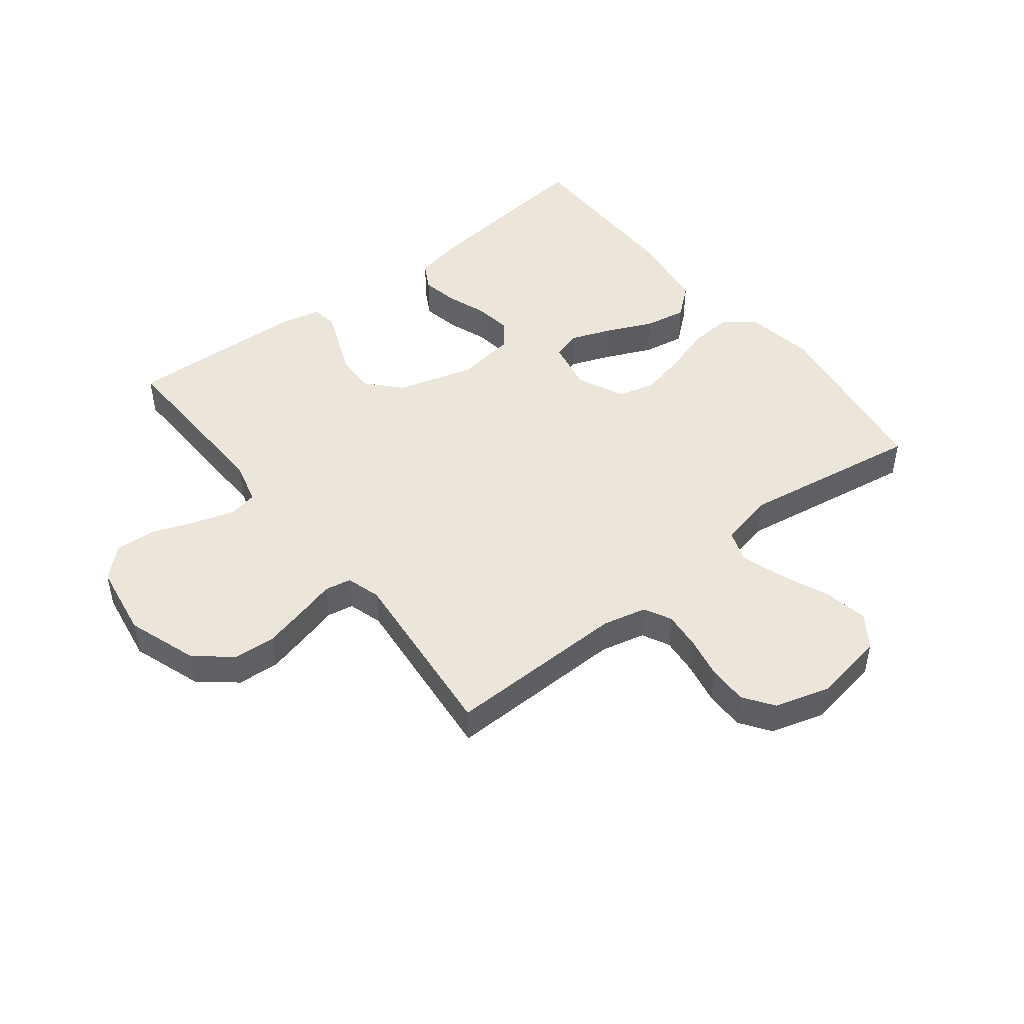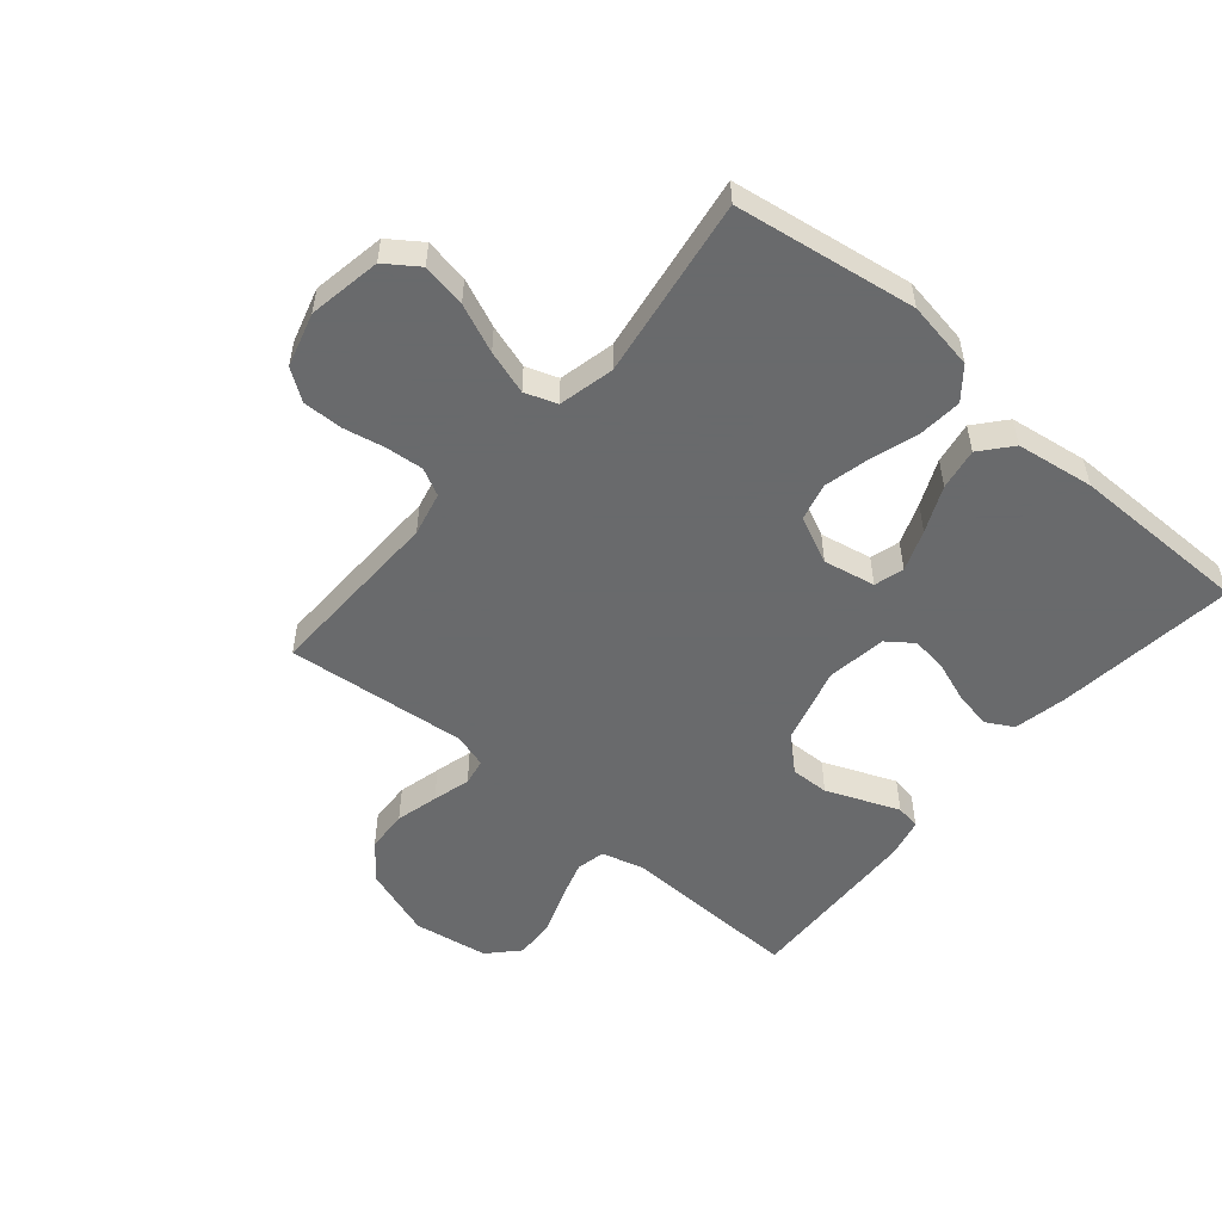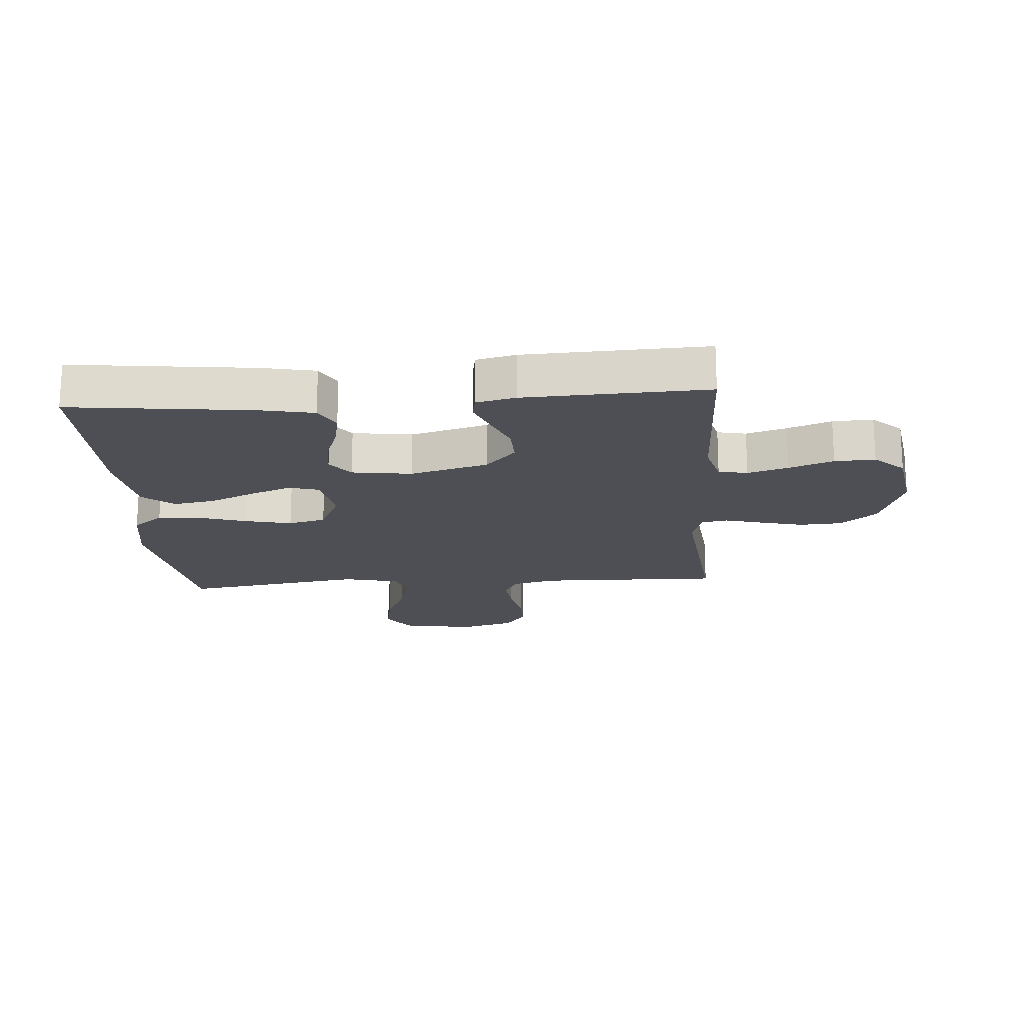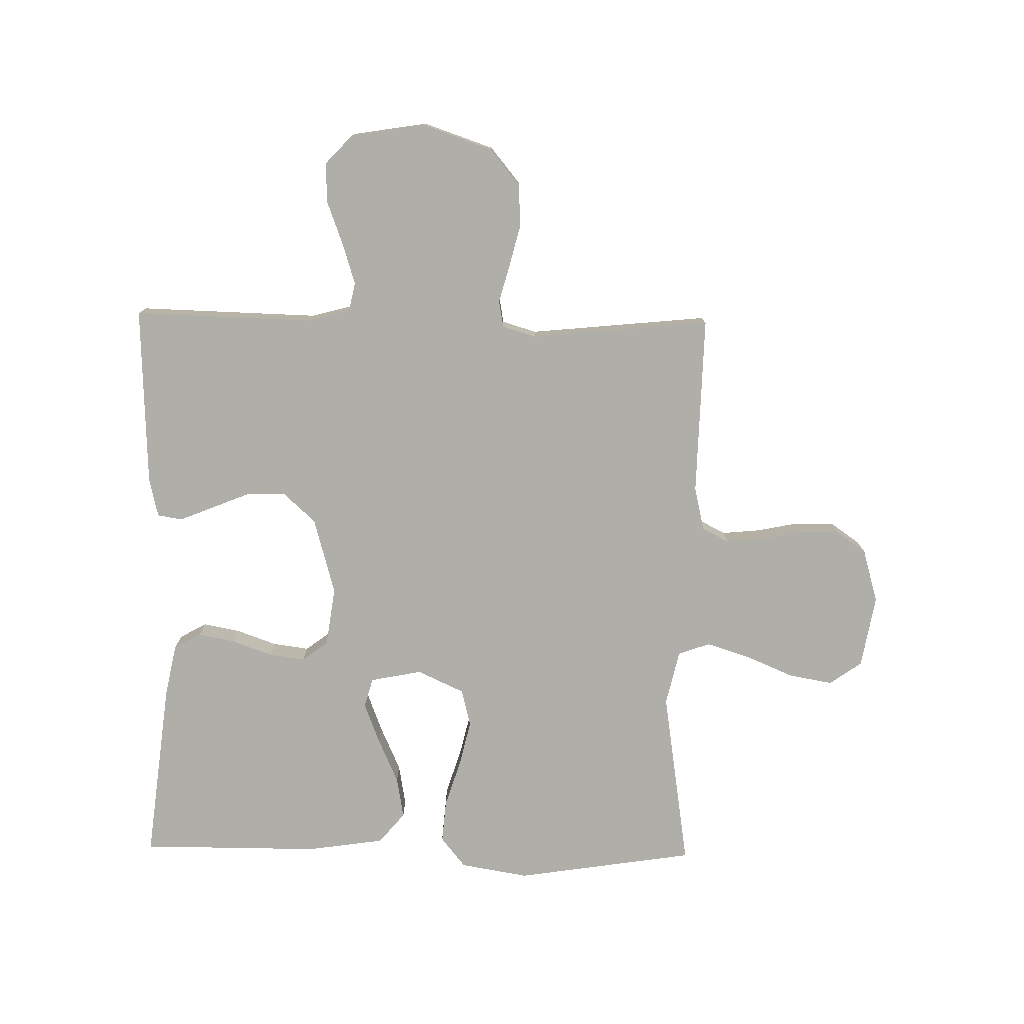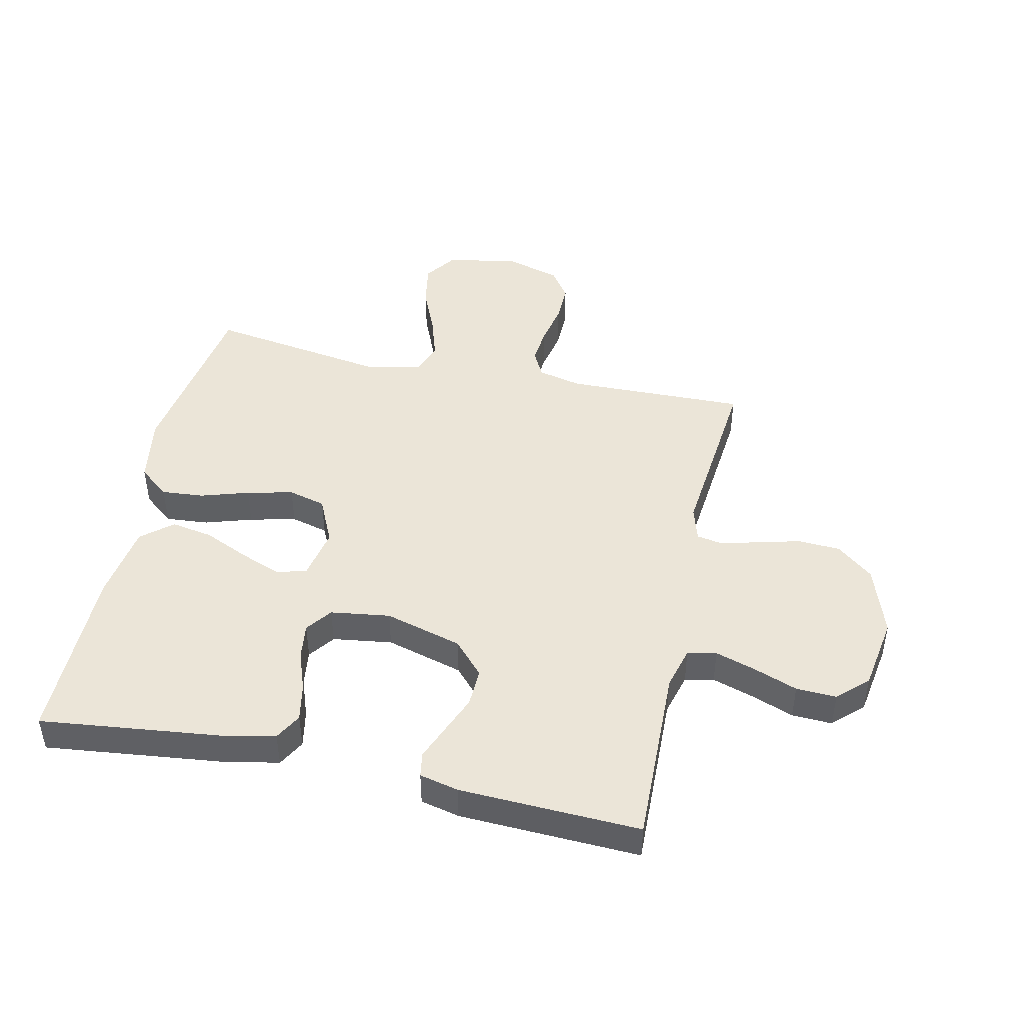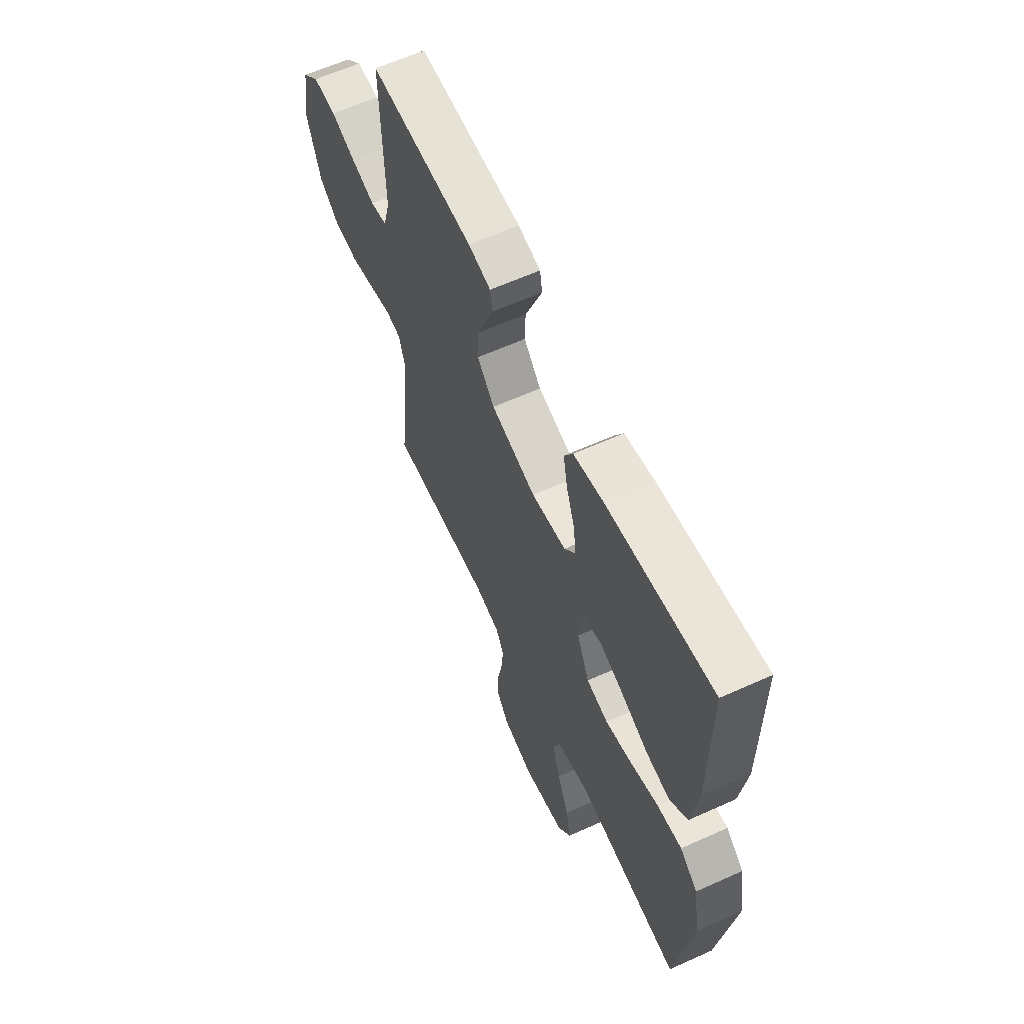
<metadata>
{"format":"obj","ext":"obj","renderer":"f3d","projection":"perspective","resolution":1024,"background":"white","views":[{"elev":47.1,"azim":141.9,"up":"+Y"},{"elev":-52.9,"azim":-130.4,"up":"+Y"},{"elev":-18.3,"azim":4.2,"up":"+Y"},{"elev":-77.5,"azim":89.0,"up":"+Y"},{"elev":45.7,"azim":12.4,"up":"+Y"},{"elev":61.7,"azim":-114.7,"up":"+Z"}]}
</metadata>
<code>
v -0.5 0.07 0.5
v -0.2 0.07 0.465
v -0.112 0.07 0.447
v -0.087 0.07 0.402
v -0.099 0.07 0.34
v -0.123 0.07 0.273
v -0.131 0.07 0.213
v -0.099 0.07 0.17
v 0 0.07 0.156
v 0.129 0.07 0.192
v 0.179 0.07 0.247
v 0.177 0.07 0.311
v 0.151 0.07 0.375
v 0.128 0.07 0.432
v 0.135 0.07 0.473
v 0.2 0.07 0.488
v 0.5 0.07 0.5
v 0.492 0.07 0.2
v 0.511 0.07 0.129
v 0.559 0.07 0.119
v 0.626 0.07 0.14
v 0.699 0.07 0.167
v 0.766 0.07 0.17
v 0.815 0.07 0.124
v 0.835 0.07 0
v 0.795 0.07 -0.117
v 0.735 0.07 -0.166
v 0.665 0.07 -0.17
v 0.594 0.07 -0.152
v 0.531 0.07 -0.135
v 0.487 0.07 -0.143
v 0.47 0.07 -0.2
v 0.5 0.07 -0.5
v 0.2 0.07 -0.493
v 0.127 0.07 -0.51
v 0.104 0.07 -0.555
v 0.11 0.07 -0.618
v 0.124 0.07 -0.687
v 0.125 0.07 -0.753
v 0.09 0.07 -0.803
v 0 0.07 -0.829
v -0.121 0.07 -0.808
v -0.159 0.07 -0.754
v -0.146 0.07 -0.681
v -0.112 0.07 -0.601
v -0.089 0.07 -0.528
v -0.108 0.07 -0.475
v -0.2 0.07 -0.454
v -0.5 0.07 -0.5
v -0.546 0.07 -0.2
v -0.527 0.07 -0.086
v -0.476 0.07 -0.045
v -0.405 0.07 -0.051
v -0.326 0.07 -0.076
v -0.249 0.07 -0.094
v -0.187 0.07 -0.078
v -0.151 0.07 0
v -0.168 0.07 0.086
v -0.217 0.07 0.1
v -0.285 0.07 0.074
v -0.361 0.07 0.04
v -0.43 0.07 0.028
v -0.481 0.07 0.071
v -0.5 0.07 0.2
v -0.5 0 0.5
v -0.2 0 0.465
v -0.112 0 0.447
v -0.087 0 0.402
v -0.099 0 0.34
v -0.123 0 0.273
v -0.131 0 0.213
v -0.099 0 0.17
v 0 0 0.156
v 0.129 0 0.192
v 0.179 0 0.247
v 0.177 0 0.311
v 0.151 0 0.375
v 0.128 0 0.432
v 0.135 0 0.473
v 0.2 0 0.488
v 0.5 0 0.5
v 0.492 0 0.2
v 0.511 0 0.129
v 0.559 0 0.119
v 0.626 0 0.14
v 0.699 0 0.167
v 0.766 0 0.17
v 0.815 0 0.124
v 0.835 0 0
v 0.795 0 -0.117
v 0.735 0 -0.166
v 0.665 0 -0.17
v 0.594 0 -0.152
v 0.531 0 -0.135
v 0.487 0 -0.143
v 0.47 0 -0.2
v 0.5 0 -0.5
v 0.2 0 -0.493
v 0.127 0 -0.51
v 0.104 0 -0.555
v 0.11 0 -0.618
v 0.124 0 -0.687
v 0.125 0 -0.753
v 0.09 0 -0.803
v 0 0 -0.829
v -0.121 0 -0.808
v -0.159 0 -0.754
v -0.146 0 -0.681
v -0.112 0 -0.601
v -0.089 0 -0.528
v -0.108 0 -0.475
v -0.2 0 -0.454
v -0.5 0 -0.5
v -0.546 0 -0.2
v -0.527 0 -0.086
v -0.476 0 -0.045
v -0.405 0 -0.051
v -0.326 0 -0.076
v -0.249 0 -0.094
v -0.187 0 -0.078
v -0.151 0 0
v -0.168 0 0.086
v -0.217 0 0.1
v -0.285 0 0.074
v -0.361 0 0.04
v -0.43 0 0.028
v -0.481 0 0.071
v -0.5 0 0.2
f 60 61 62 63
f 59 60 63 64
f 58 59 64 1
f 51 52 53 54
f 51 54 55
f 48 49 50 51
f 47 48 51 55
f 42 43 44 45
f 42 45 46
f 41 42 46
f 40 41 46
f 37 38 39 40
f 36 37 40 46
f 35 36 46 47
f 32 33 34
f 31 32 34 35
f 27 28 29 30
f 25 26 27 30
f 25 30 31
f 24 25 31
f 21 22 23 24
f 20 21 24 31
f 19 20 31 35
f 15 16 17 18
f 12 13 14 15
f 12 15 18 19
f 3 4 5 6
f 3 6 7
f 58 1 2 3
f 57 58 3 7
f 35 47 55 56
f 35 56 57
f 11 12 19
f 10 11 19 35
f 9 10 35 57
f 57 7 8
f 8 9 57
f 127 126 125 124
f 128 127 124 123
f 65 128 123 122
f 118 117 116 115
f 119 118 115
f 115 114 113 112
f 119 115 112 111
f 109 108 107 106
f 110 109 106
f 110 106 105
f 110 105 104
f 104 103 102 101
f 110 104 101 100
f 111 110 100 99
f 98 97 96
f 99 98 96 95
f 94 93 92 91
f 94 91 90 89
f 95 94 89
f 95 89 88
f 88 87 86 85
f 95 88 85 84
f 99 95 84 83
f 82 81 80 79
f 79 78 77 76
f 83 82 79 76
f 70 69 68 67
f 71 70 67
f 67 66 65 122
f 71 67 122 121
f 120 119 111 99
f 121 120 99
f 83 76 75
f 99 83 75 74
f 121 99 74 73
f 72 71 121
f 121 73 72
f 1 65 66 2
f 2 66 67 3
f 3 67 68 4
f 4 68 69 5
f 5 69 70 6
f 6 70 71 7
f 7 71 72 8
f 8 72 73 9
f 9 73 74 10
f 10 74 75 11
f 11 75 76 12
f 12 76 77 13
f 13 77 78 14
f 14 78 79 15
f 15 79 80 16
f 16 80 81 17
f 17 81 82 18
f 18 82 83 19
f 19 83 84 20
f 20 84 85 21
f 21 85 86 22
f 22 86 87 23
f 23 87 88 24
f 24 88 89 25
f 25 89 90 26
f 26 90 91 27
f 27 91 92 28
f 28 92 93 29
f 29 93 94 30
f 30 94 95 31
f 31 95 96 32
f 32 96 97 33
f 33 97 98 34
f 34 98 99 35
f 35 99 100 36
f 36 100 101 37
f 37 101 102 38
f 38 102 103 39
f 39 103 104 40
f 40 104 105 41
f 41 105 106 42
f 42 106 107 43
f 43 107 108 44
f 44 108 109 45
f 45 109 110 46
f 46 110 111 47
f 47 111 112 48
f 48 112 113 49
f 49 113 114 50
f 50 114 115 51
f 51 115 116 52
f 52 116 117 53
f 53 117 118 54
f 54 118 119 55
f 55 119 120 56
f 56 120 121 57
f 57 121 122 58
f 58 122 123 59
f 59 123 124 60
f 60 124 125 61
f 61 125 126 62
f 62 126 127 63
f 63 127 128 64
f 64 128 65 1

</code>
